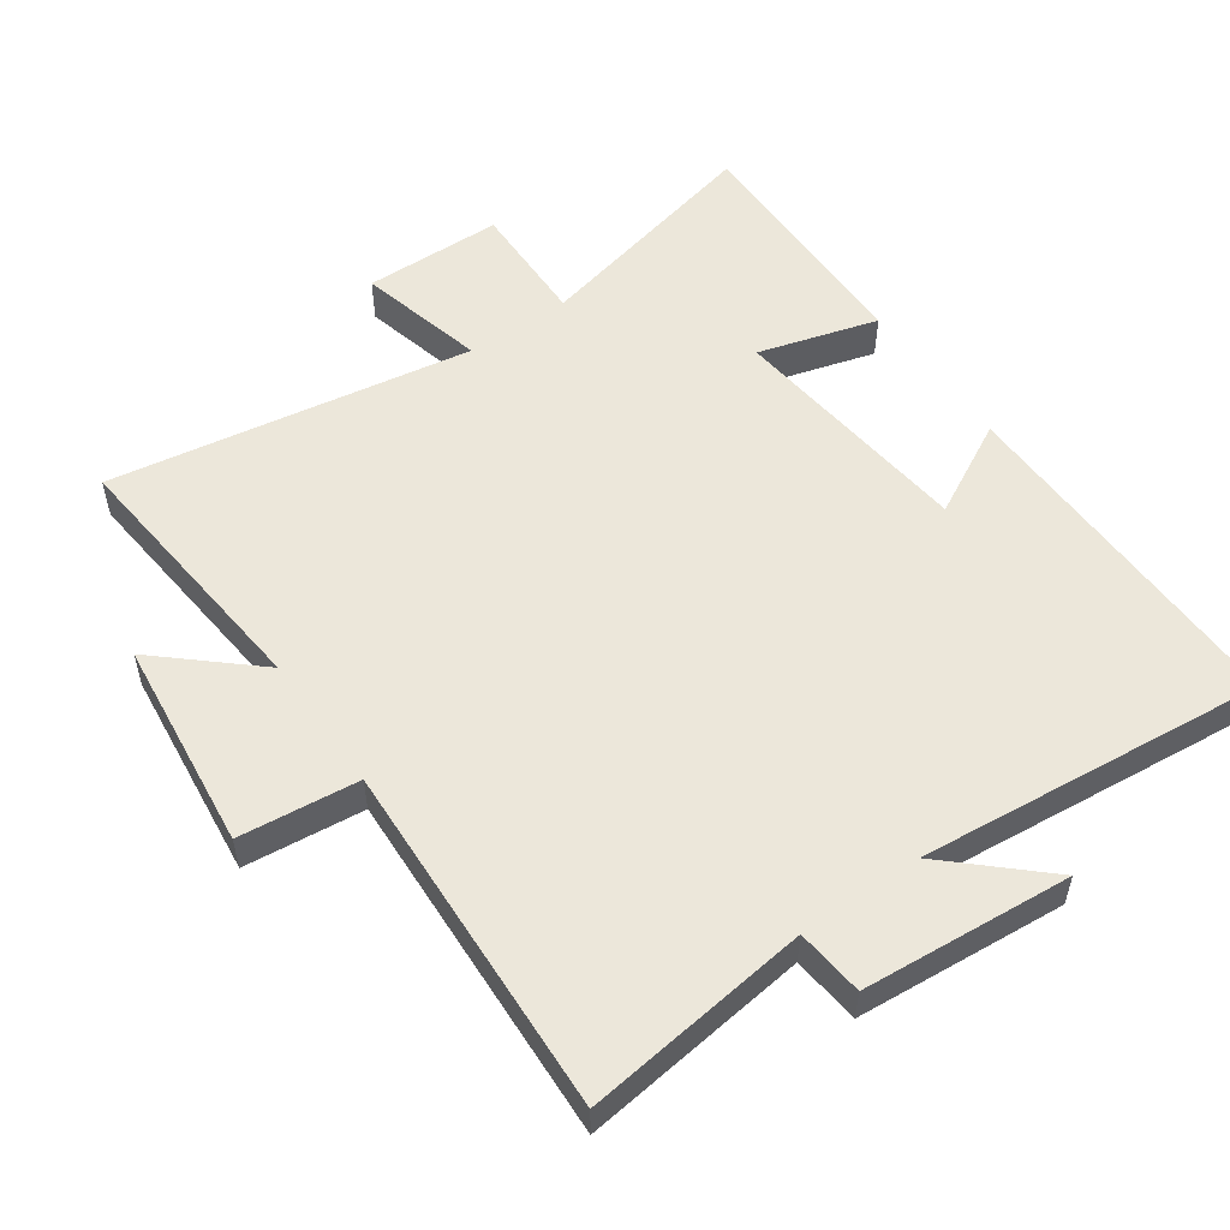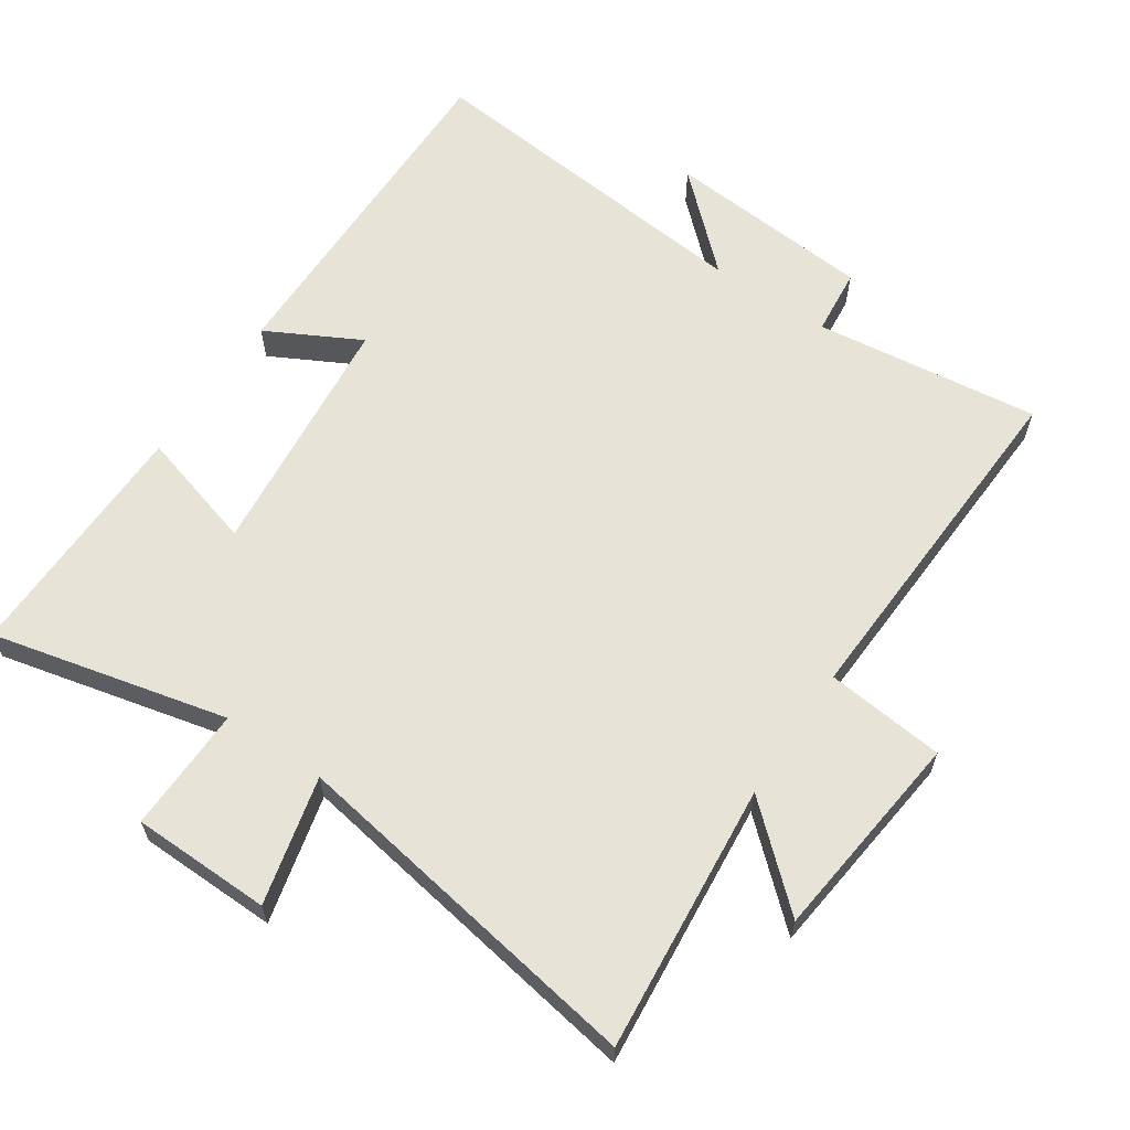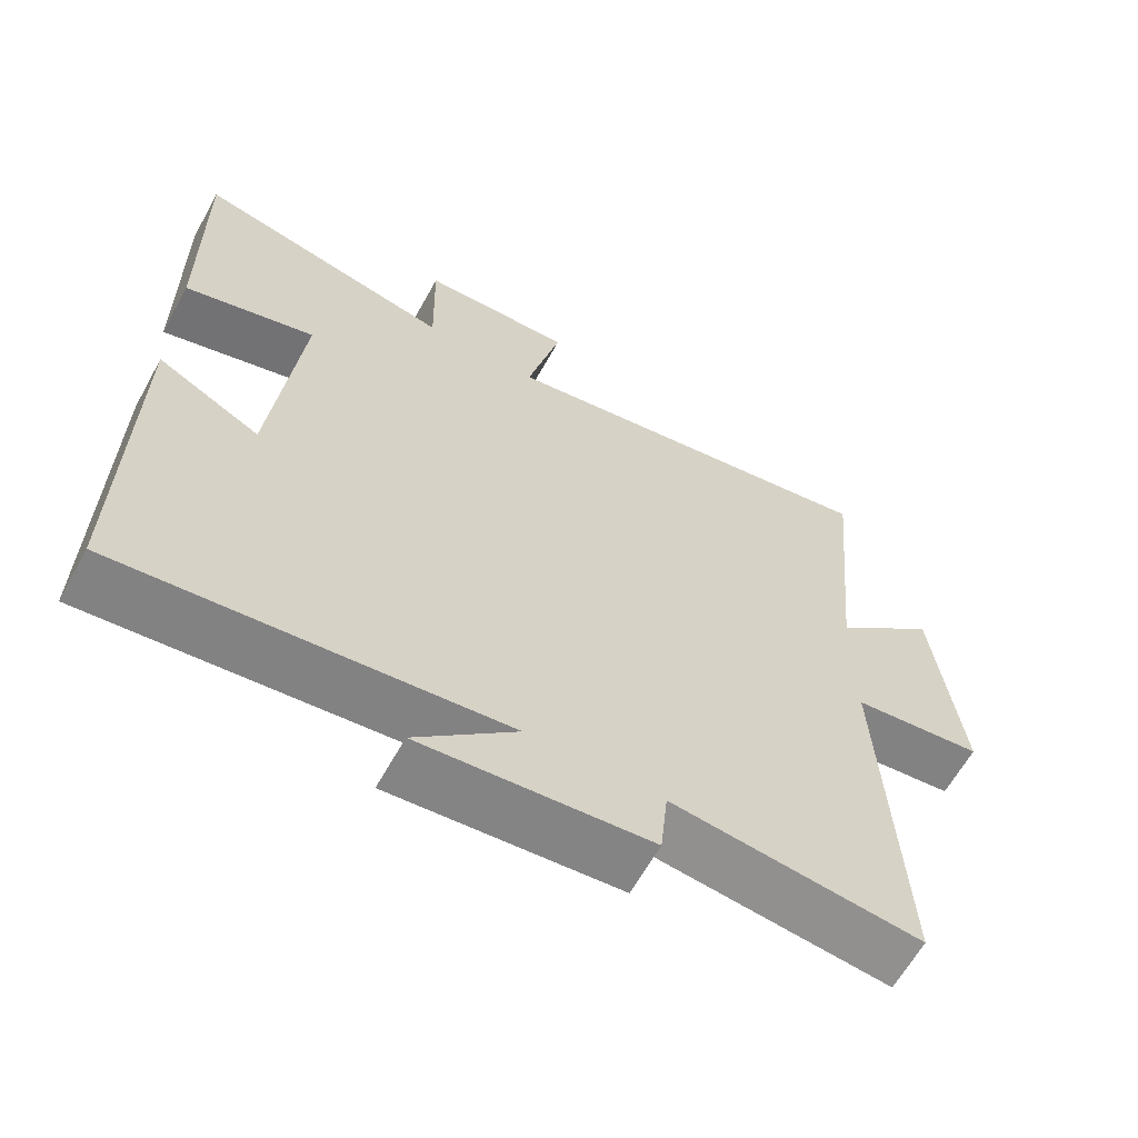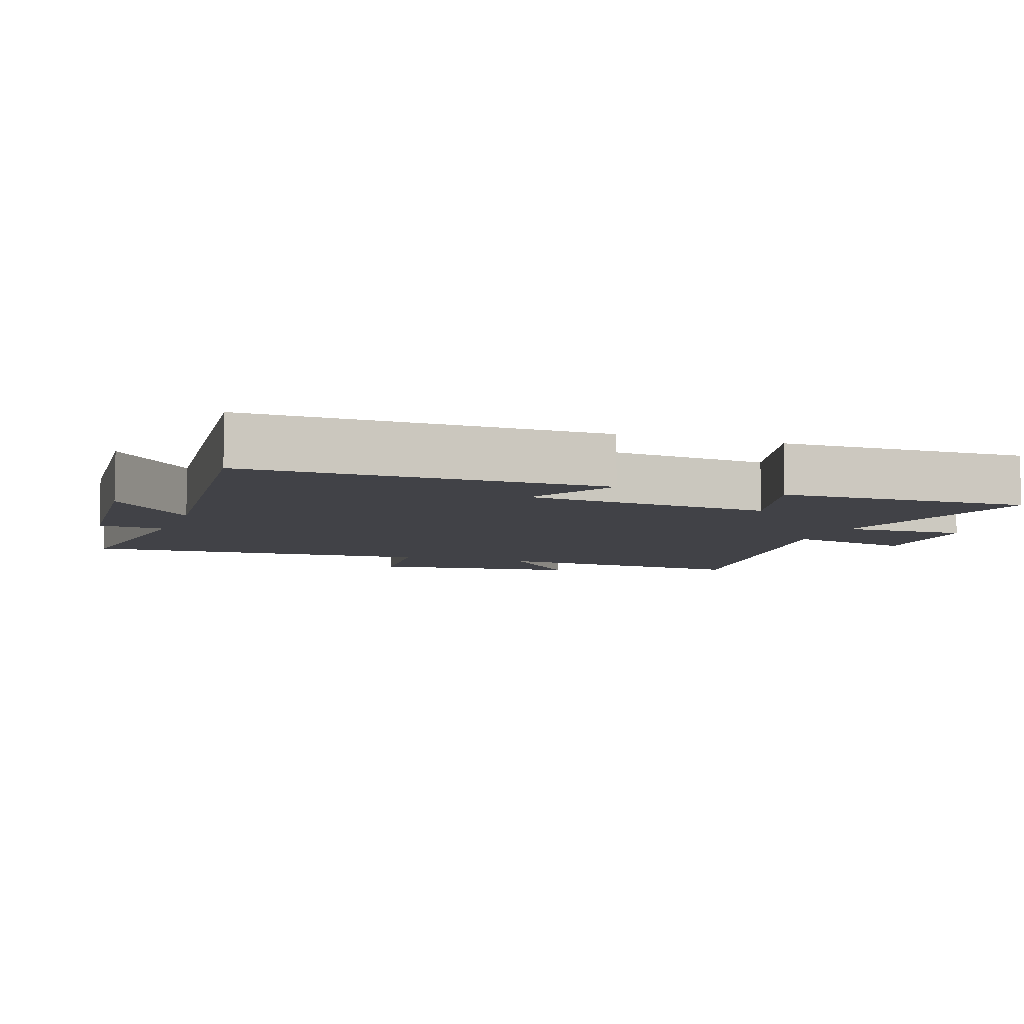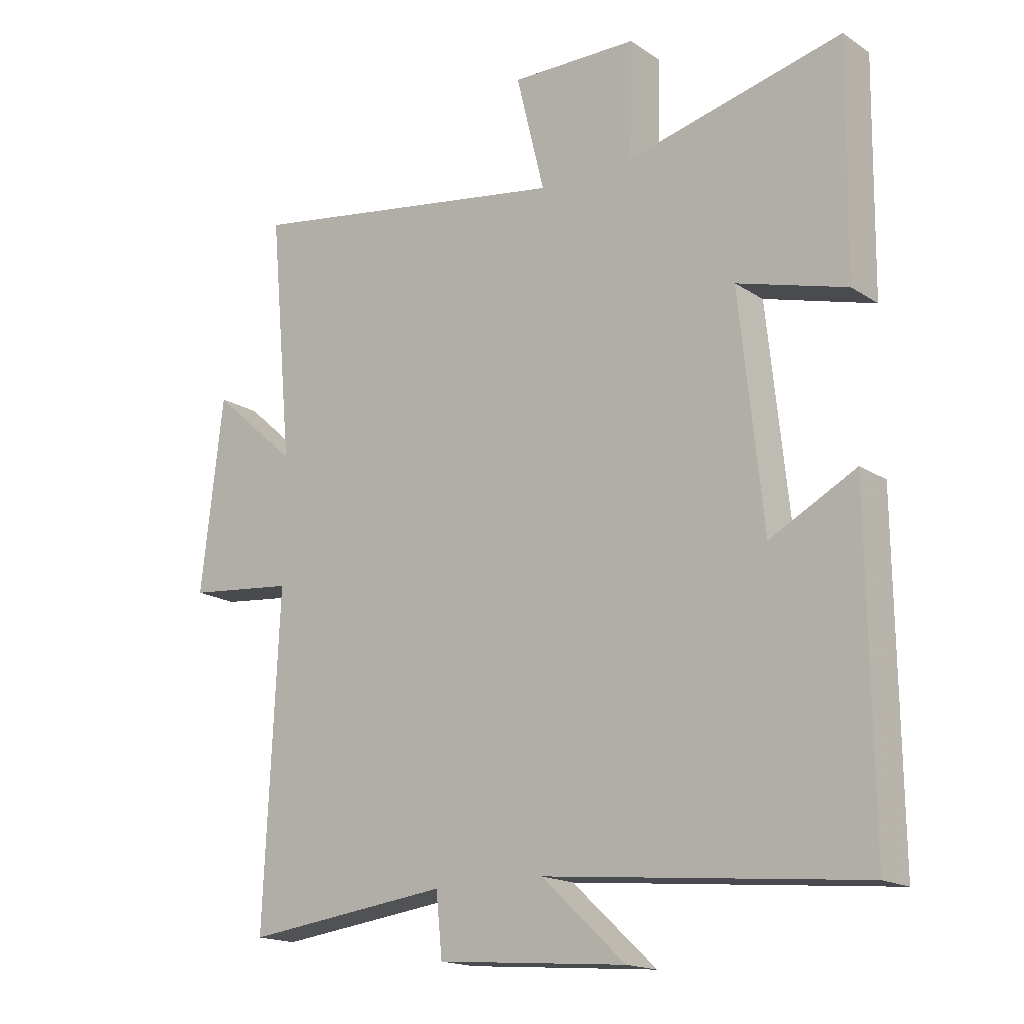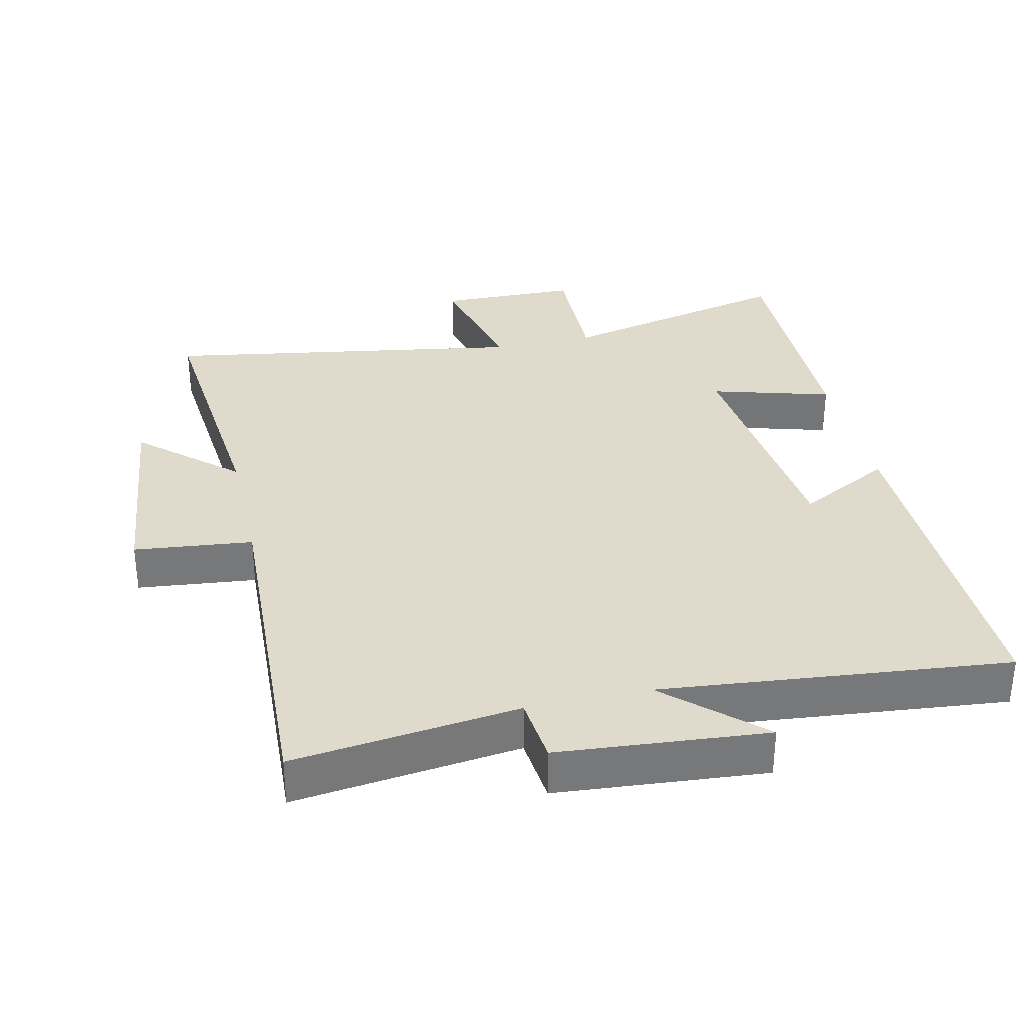
<metadata>
{"format":"obj","ext":"obj","renderer":"f3d","projection":"perspective","resolution":1024,"background":"white","views":[{"elev":54.1,"azim":144.8,"up":"+Y"},{"elev":62.3,"azim":33.9,"up":"+Y"},{"elev":-63.3,"azim":-29.0,"up":"+Z"},{"elev":-6.8,"azim":-109.3,"up":"+Y"},{"elev":-17.2,"azim":-141.9,"up":"+Z"},{"elev":33.1,"azim":167.2,"up":"+Y"}]}
</metadata>
<code>
v 0.524 0.07 -0.541
v 0.19 0.07 -0.5
v 0.18 0.07 -0.6
v -0.128 0.07 -0.626
v 0.008 0.07 -0.5
v -0.505 0.07 -0.552
v -0.5 0.07 -0.028
v -0.361 0.07 -0.101
v -0.323 0.07 0.267
v -0.5 0.07 0.216
v -0.505 0.07 0.582
v -0.155 0.07 0.5
v -0.159 0.07 0.685
v 0.047 0.07 0.689
v 0.001 0.07 0.5
v 0.537 0.07 0.589
v 0.5 0.07 0.191
v 0.64 0.07 0.316
v 0.676 0.07 0.004
v 0.5 0.07 -0.015
v 0.524 0 -0.541
v 0.19 0 -0.5
v 0.18 0 -0.6
v -0.128 0 -0.626
v 0.008 0 -0.5
v -0.505 0 -0.552
v -0.5 0 -0.028
v -0.361 0 -0.101
v -0.323 0 0.267
v -0.5 0 0.216
v -0.505 0 0.582
v -0.155 0 0.5
v -0.159 0 0.685
v 0.047 0 0.689
v 0.001 0 0.5
v 0.537 0 0.589
v 0.5 0 0.191
v 0.64 0 0.316
v 0.676 0 0.004
v 0.5 0 -0.015
f 17 18 19 20
f 15 16 17
f 15 17 20
f 12 13 14 15
f 12 15 20 1
f 9 10 11 12
f 8 9 12 1
f 5 6 7 8
f 2 3 4 5
f 2 5 8
f 1 2 8
f 40 39 38 37
f 37 36 35
f 40 37 35
f 35 34 33 32
f 21 40 35 32
f 32 31 30 29
f 21 32 29 28
f 28 27 26 25
f 25 24 23 22
f 28 25 22
f 28 22 21
f 1 21 22 2
f 2 22 23 3
f 3 23 24 4
f 4 24 25 5
f 5 25 26 6
f 6 26 27 7
f 7 27 28 8
f 8 28 29 9
f 9 29 30 10
f 10 30 31 11
f 11 31 32 12
f 12 32 33 13
f 13 33 34 14
f 14 34 35 15
f 15 35 36 16
f 16 36 37 17
f 17 37 38 18
f 18 38 39 19
f 19 39 40 20
f 20 40 21 1

</code>
